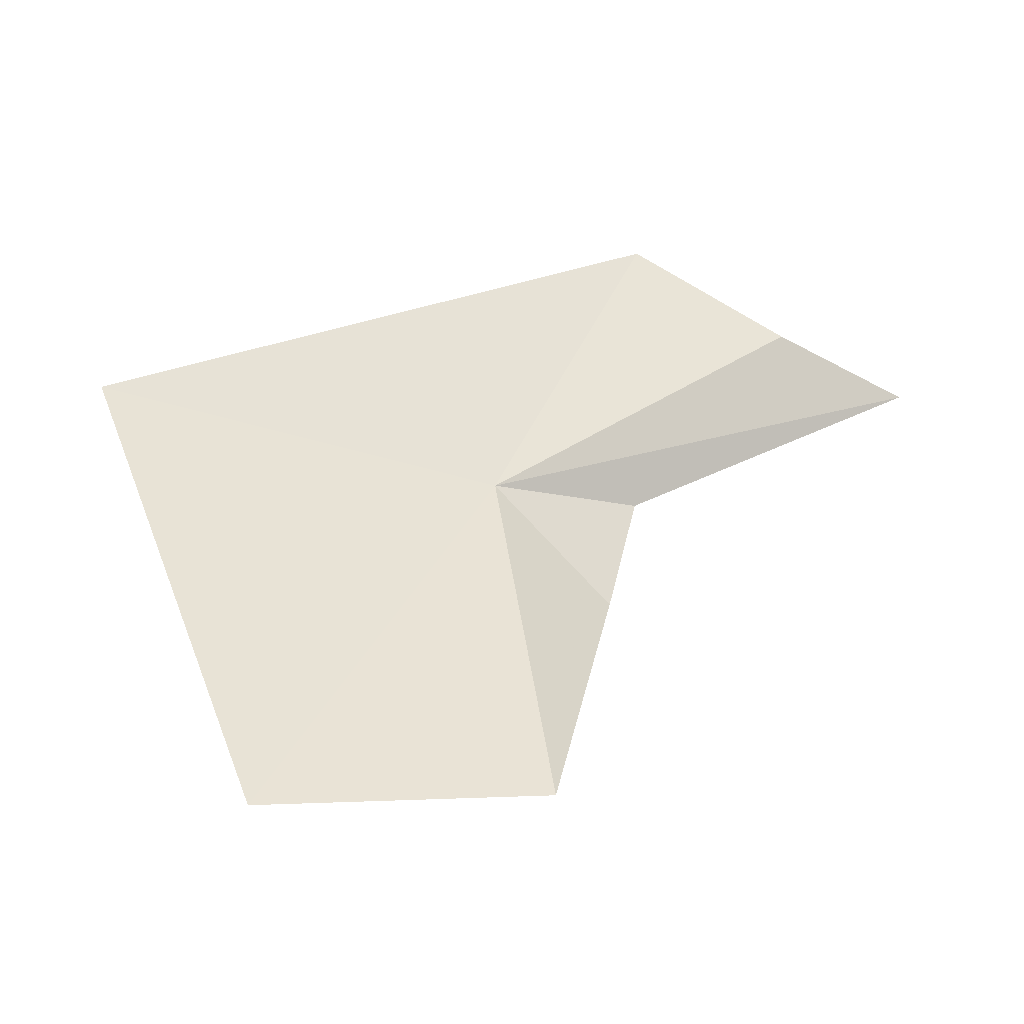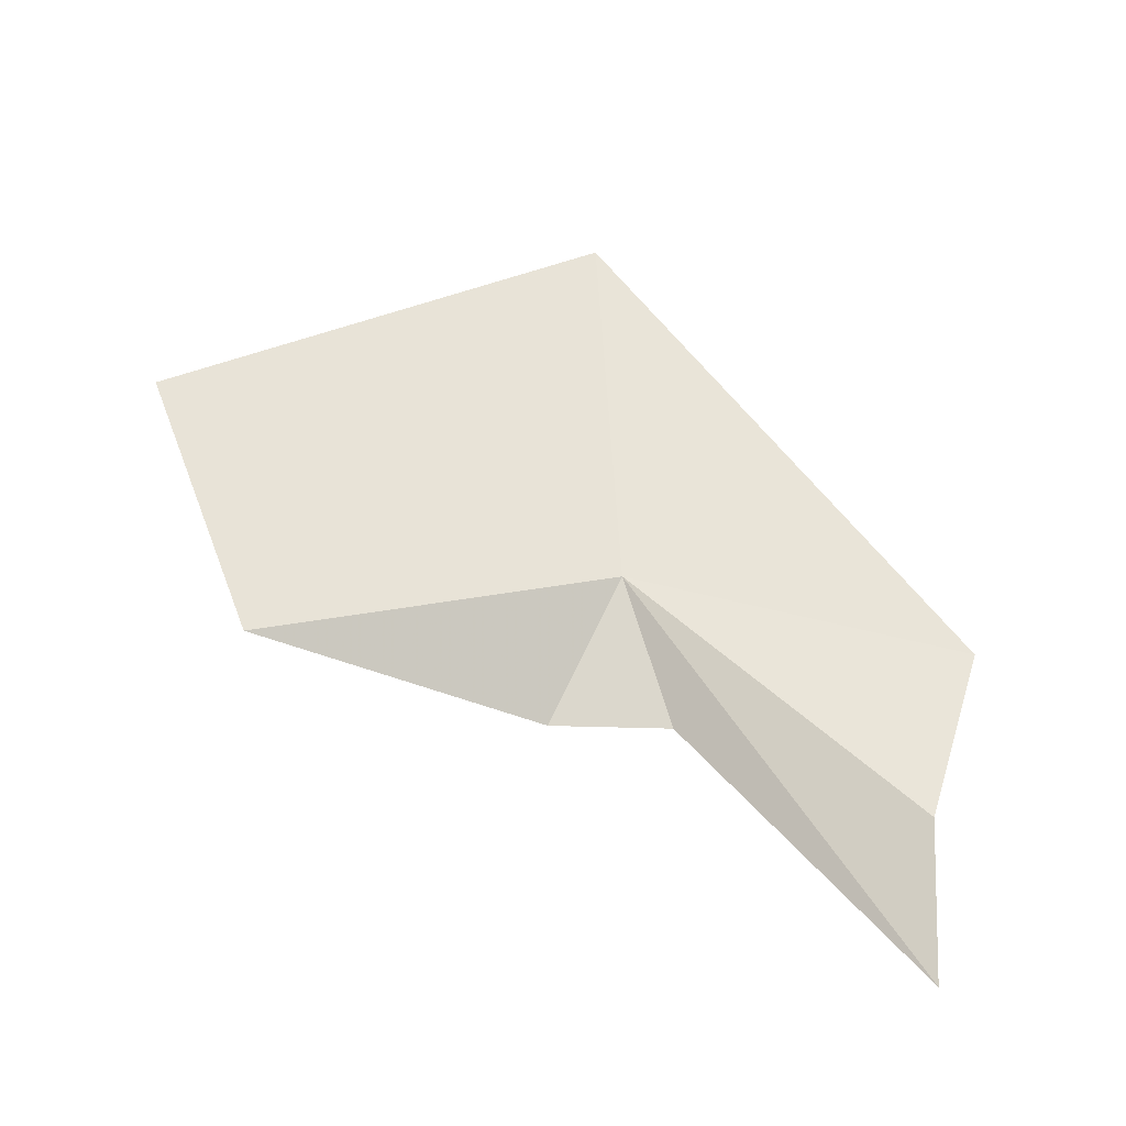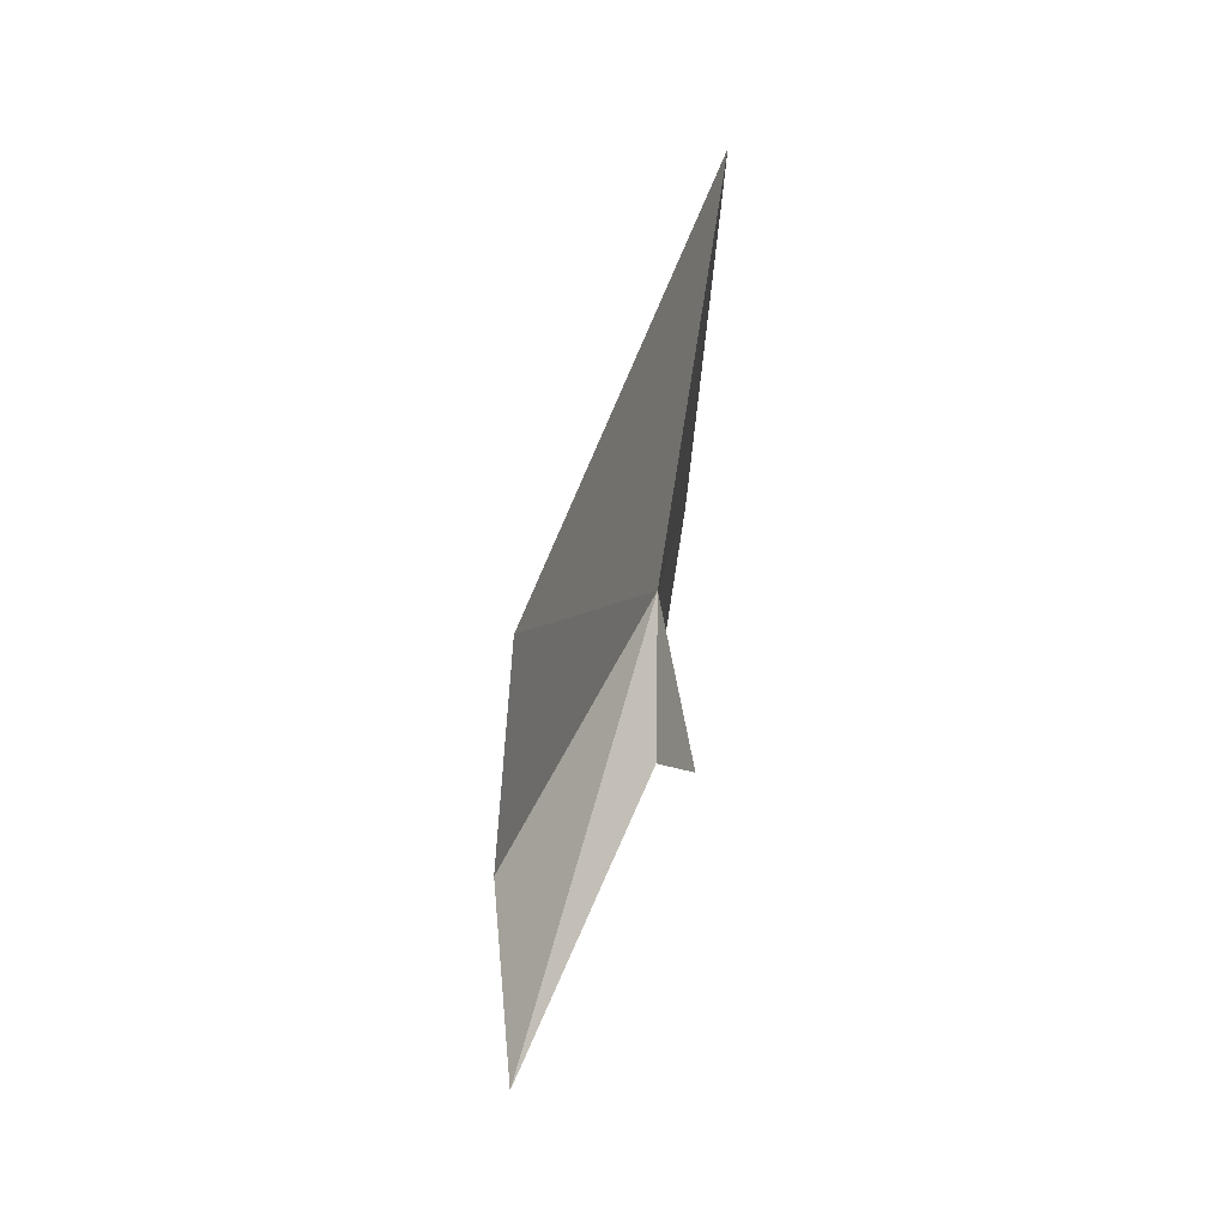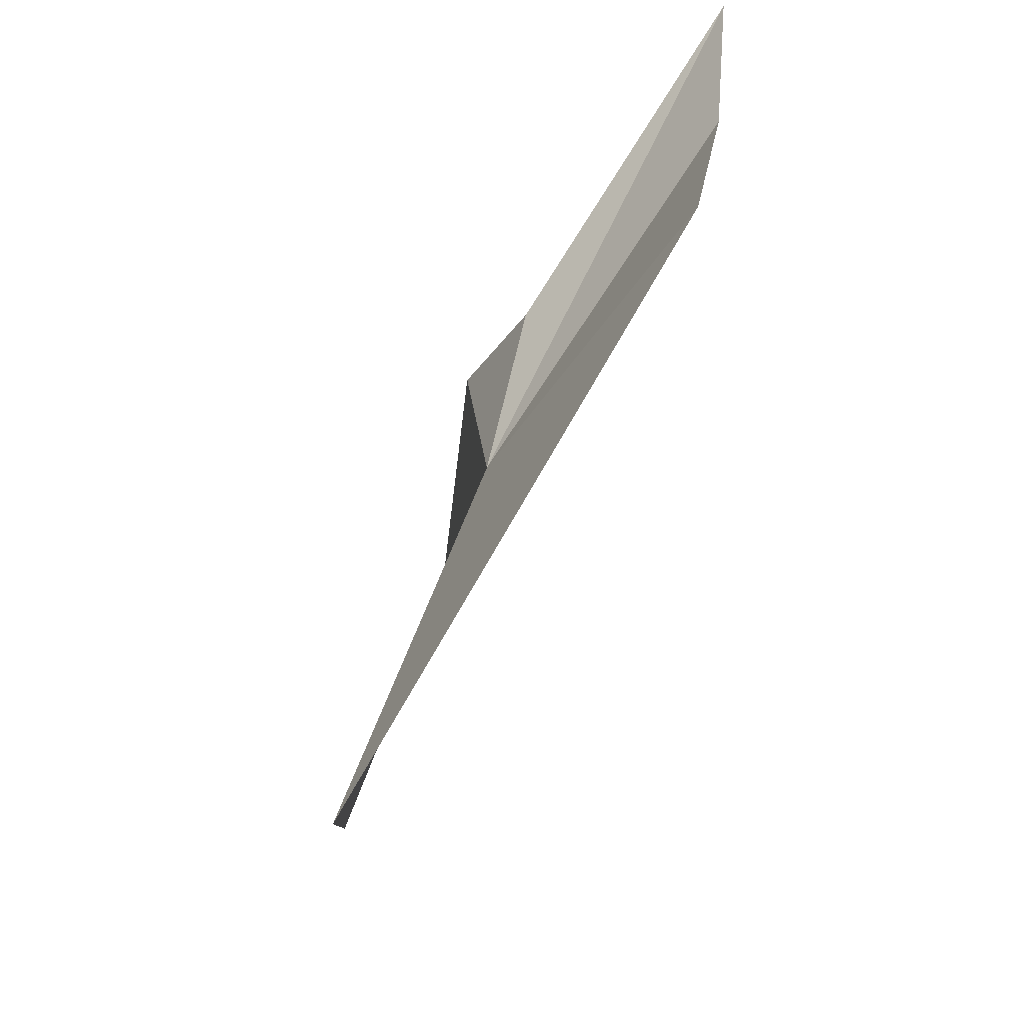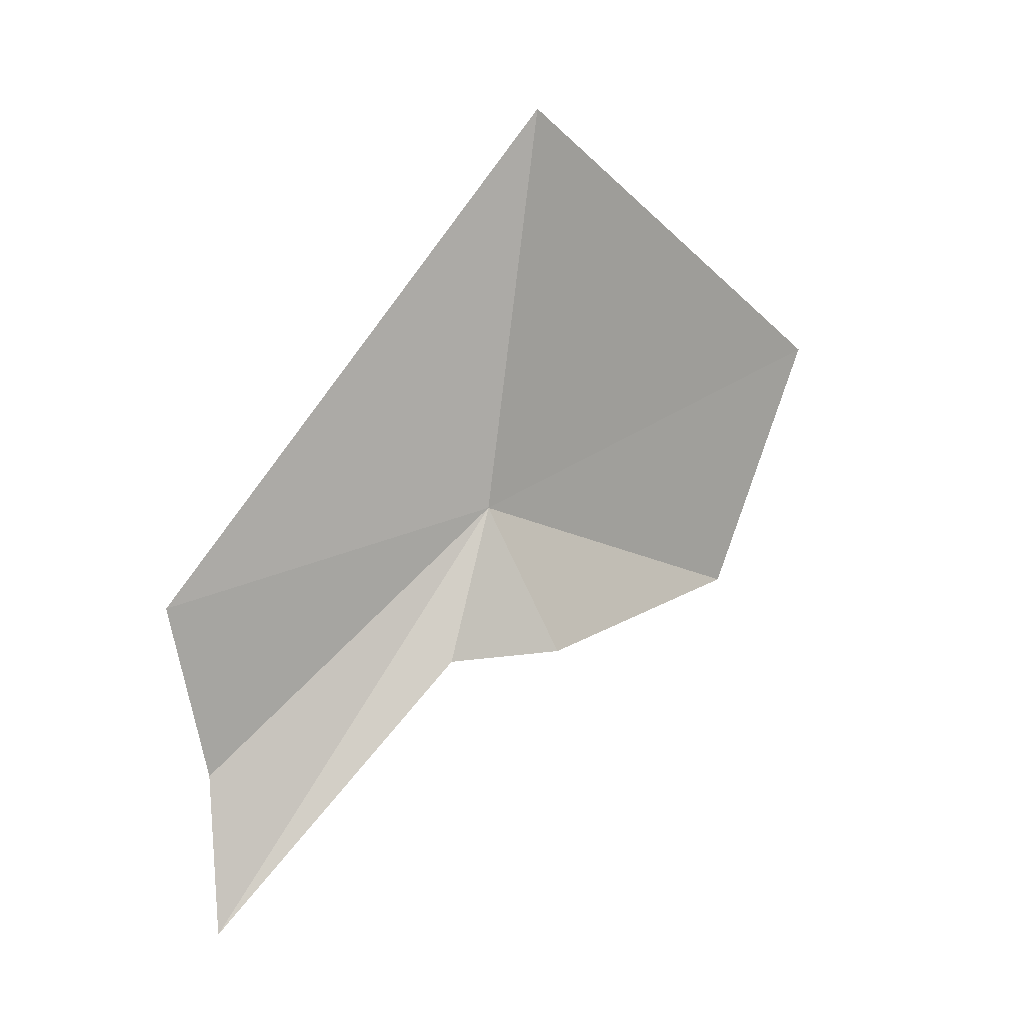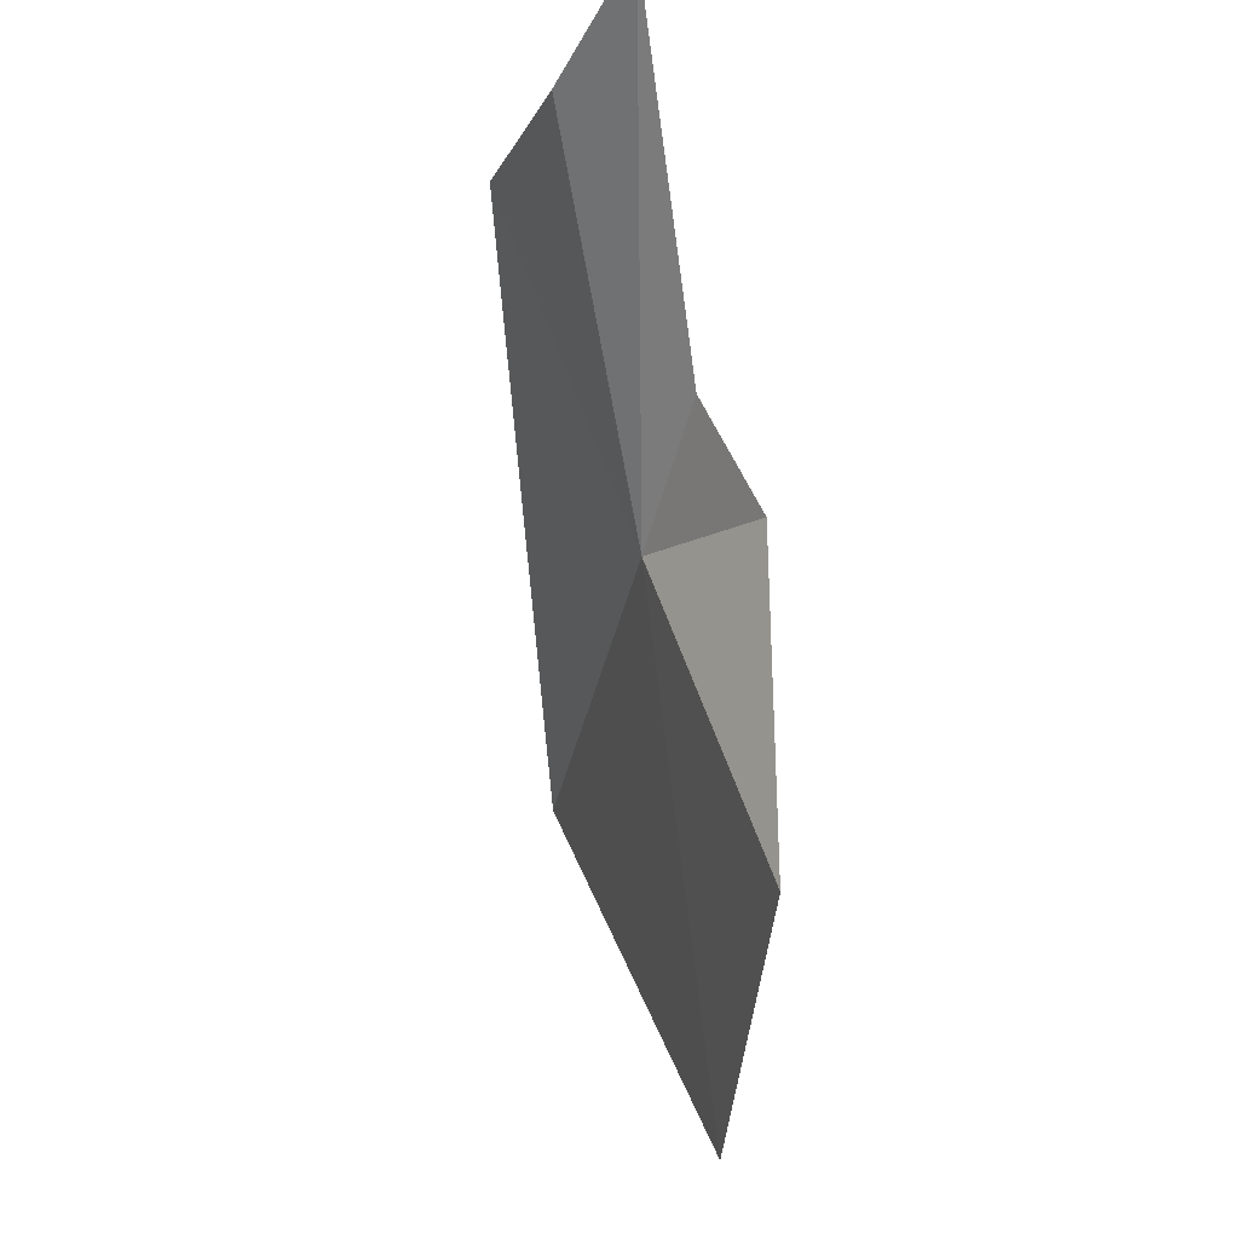
<metadata>
{"format":"obj","ext":"obj","renderer":"f3d","projection":"perspective","resolution":1024,"background":"white","views":[{"elev":-57.8,"azim":-115.0,"up":"+Z"},{"elev":-22.0,"azim":-117.0,"up":"+Y"},{"elev":-9.5,"azim":-11.5,"up":"+Y"},{"elev":54.0,"azim":-170.6,"up":"+Z"},{"elev":2.9,"azim":33.9,"up":"+Y"},{"elev":-37.0,"azim":-20.7,"up":"+Z"}]}
</metadata>
<code>
v -10.47 26.23 5.62
v -11.04 25.93 6.586
v -11.05 25.37 6.379
v -11.01 24.86 6.387
v -10.32 25.73 5.426
v -10.24 25.91 4.421
v -10.51 25.72 5.777
v -10.05 26.79 4.143
v -10.26 27.54 5.639
f 1 3 2
f 1 4 3
f 1 6 5
f 1 5 7
f 1 9 8
f 1 8 6
f 1 7 4
f 1 2 9

</code>
